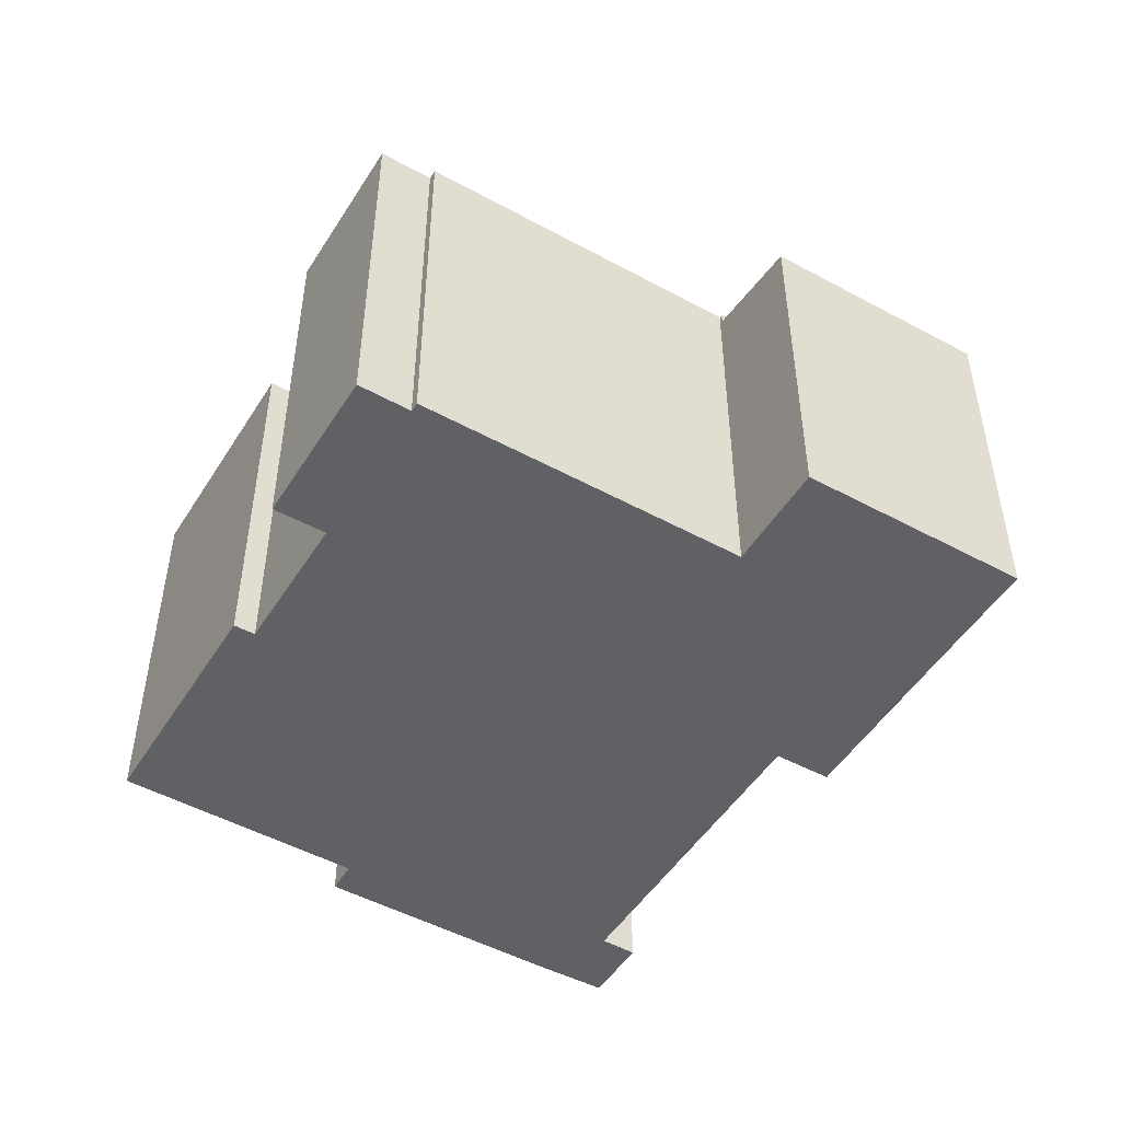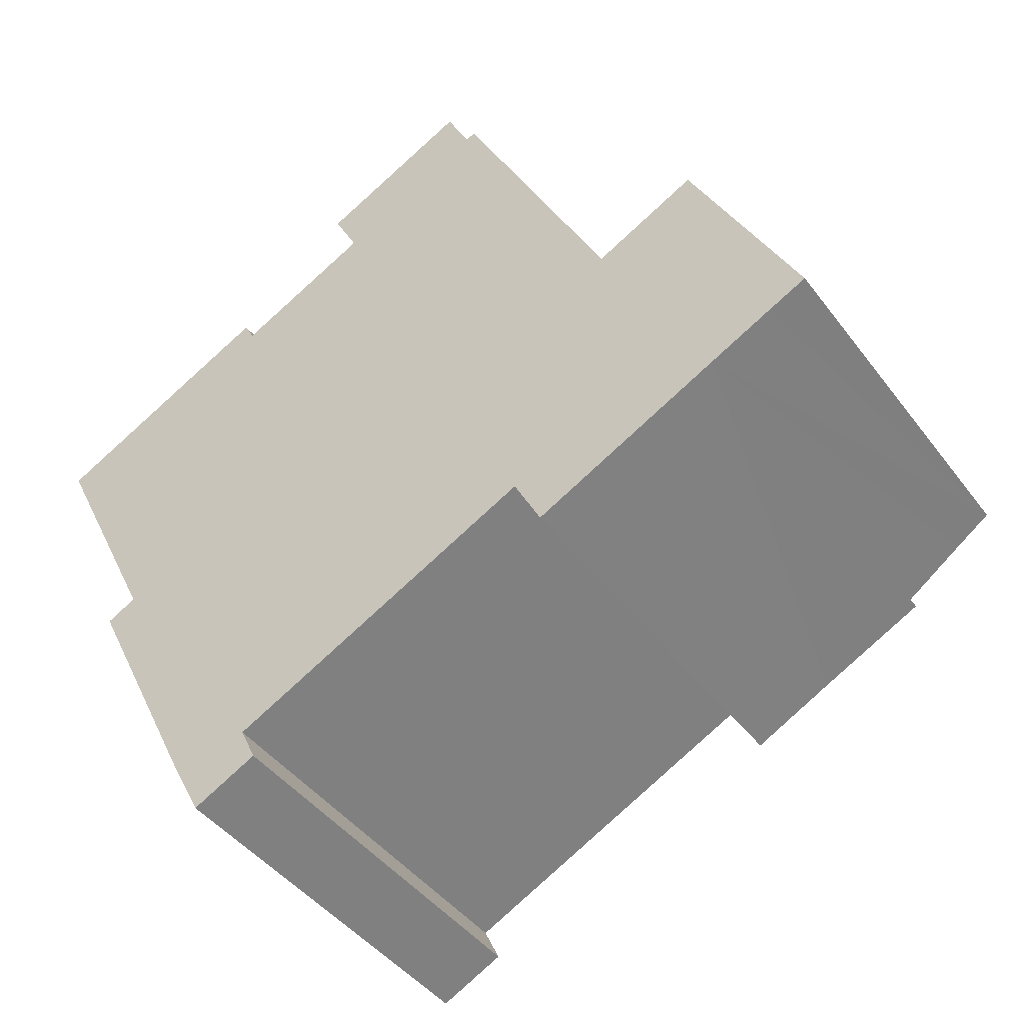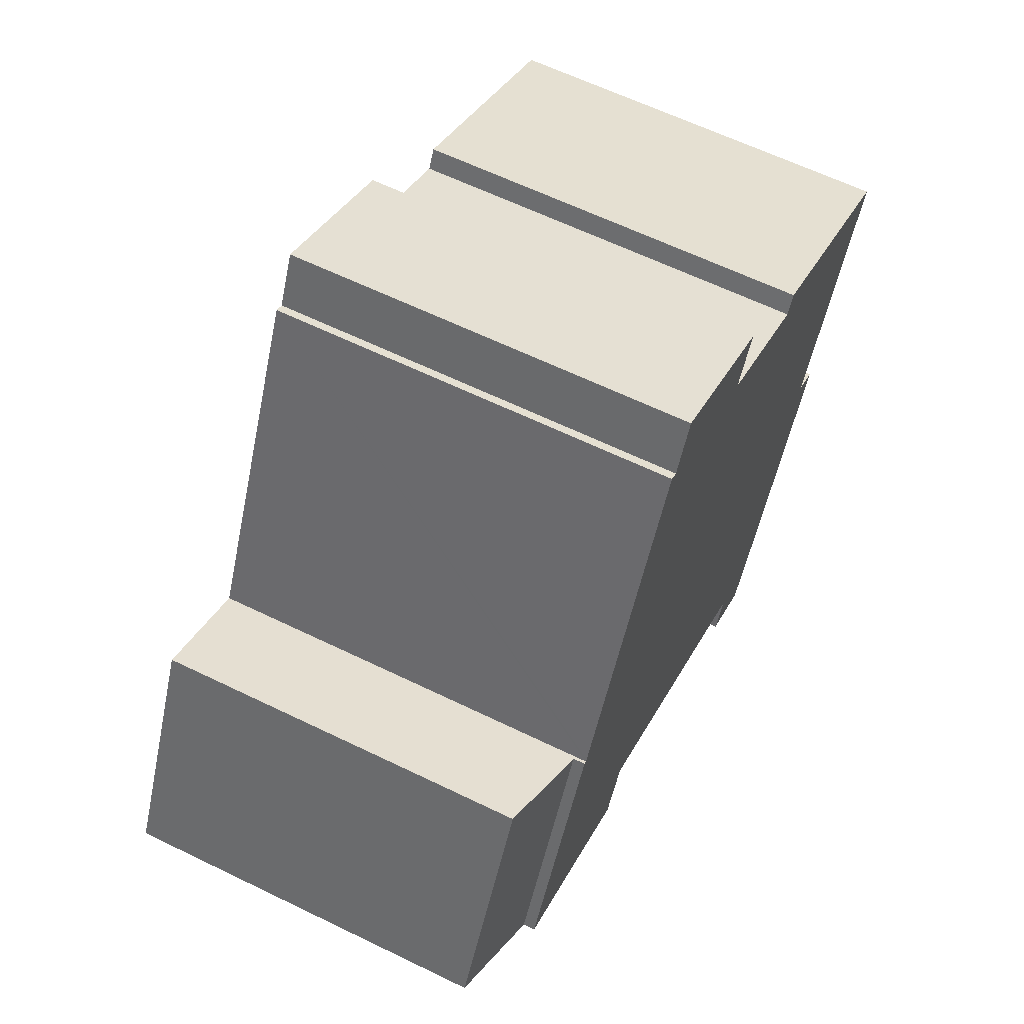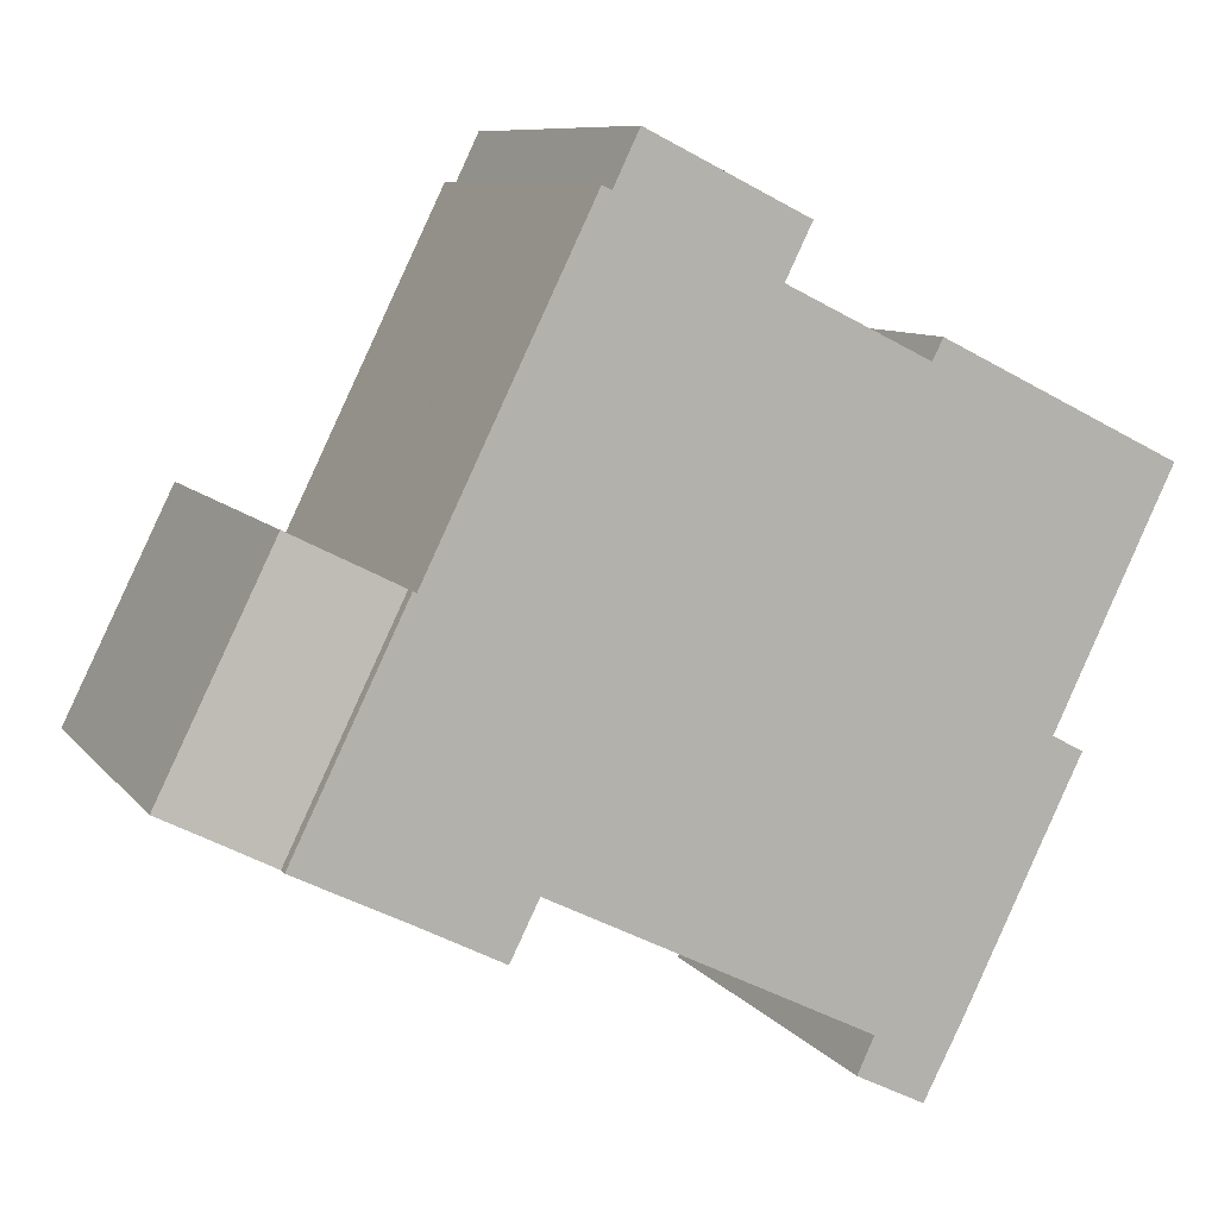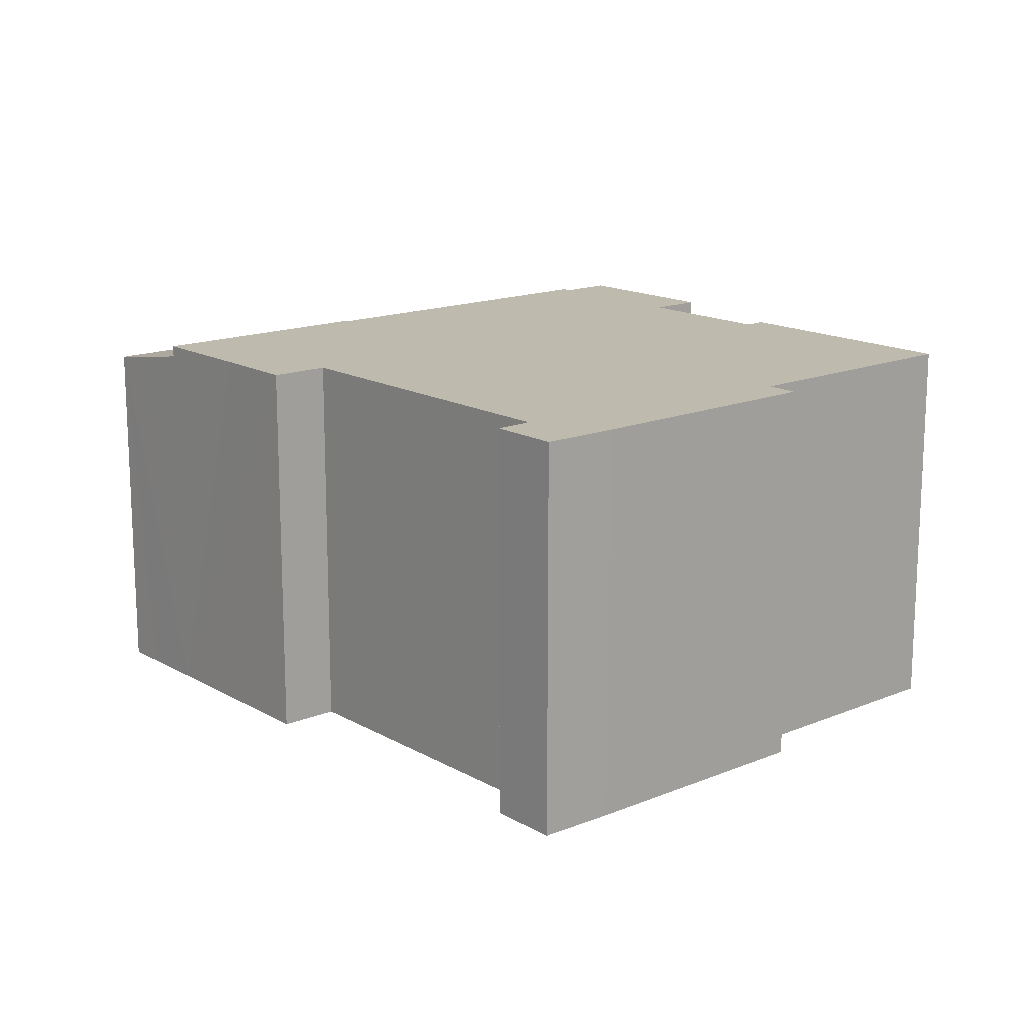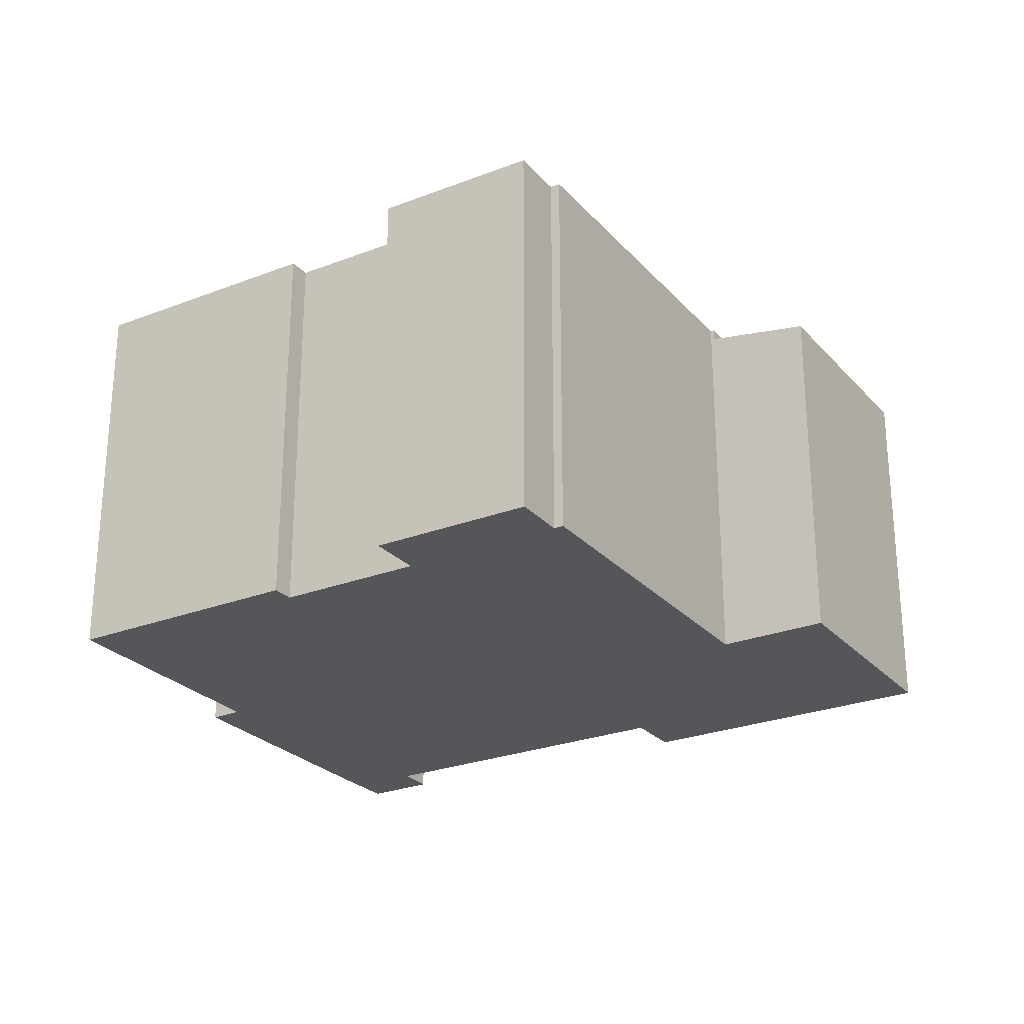
<metadata>
{"format":"obj","ext":"obj","renderer":"f3d","projection":"perspective","resolution":1024,"background":"white","views":[{"elev":-49.2,"azim":32.6,"up":"+Y"},{"elev":-43.9,"azim":34.1,"up":"+Z"},{"elev":62.2,"azim":116.3,"up":"+Z"},{"elev":8.9,"azim":158.6,"up":"+Z"},{"elev":15.6,"azim":-156.9,"up":"+Y"},{"elev":-25.9,"azim":5.3,"up":"+Y"}]}
</metadata>
<code>
v  23.74 9.822 -6.584
v  21.04 9.792 -0.693
v  23.93 9.79 -6.494
v  18.75 10.19 -1.848
v  22.92 9.965 -6.987
v  21.28 10.25 -7.802
v  18.43 10.25 -2.012
v  18.43 1.232e-16 -2.012
v  21.04 4.243e-17 -0.693
v  18.75 1.132e-16 -1.848
v  23.93 3.976e-16 -6.494
v  21.28 4.777e-16 -7.802
v  22.92 4.278e-16 -6.987
v  23.74 4.032e-16 -6.584
v  18.31 10.56 -1.994
v  13.96 10.56 6.249
v  14.2 10.56 6.366
v  9.958 10.56 4.257
v  6.34 10.56 2.473
v  3.035 10.56 -6.233
v  2.259 10.56 -6.633
v  2.241 10.56 -6.642
v  3.575 10.56 -9.352
v  18.34 10.56 -2.056
v  0 10.56 6.469e-16
v  6.065 10.56 3.012
v  9.284 10.56 5.609
v  13.31 10.56 7.594
v  21.28 10.56 -7.802
v  18.43 10.56 -2.012
v  15.62 10.56 -8.837
v  5.273 10.56 -12.8
v  16.18 10.56 -9.945
v  18.47 10.56 -9.204
v  16.35 10.56 -10.29
v  7.514 10.56 -12.87
v  6.186 10.56 -14.56
v  12.51 10.56 -10.38
v  12.7 10.56 -10.29
v  7.945 10.56 -13.79
v  6.23 10.56 -14.65
v  6.412 10.56 -14.55
v  16.35 6.3e-16 -10.29
v  18.47 5.636e-16 -9.204
v  15.62 5.411e-16 -8.837
v  7.514 7.881e-16 -12.87
v  12.51 6.358e-16 -10.38
v  12.7 6.302e-16 -10.29
v  7.945 8.442e-16 -13.79
v  6.23 8.968e-16 -14.65
v  6.412 8.912e-16 -14.55
v  16.18 6.09e-16 -9.945
v  5.273 7.84e-16 -12.8
v  6.186 8.917e-16 -14.56
v  2.241 4.067e-16 -6.642
v  3.575 5.726e-16 -9.352
v  3.035 3.817e-16 -6.233
v  0 0 0
v  9.958 -2.607e-16 4.257
v  9.284 -3.435e-16 5.609
v  6.065 -1.844e-16 3.012
v  6.34 -1.514e-16 2.473
v  13.31 -4.65e-16 7.594
v  13.96 -3.826e-16 6.249
v  14.2 -3.898e-16 6.366
v  18.34 1.259e-16 -2.056
v  18.31 1.221e-16 -1.994
v  2.259 4.062e-16 -6.633
g defaultobject
f 1 2 3
f 2 1 4
f 4 1 5
f 4 5 6
f 4 6 7
f 8 4 7
f 4 8 2
f 2 8 9
f 9 8 10
f 9 3 2
f 3 9 11
f 5 12 6
f 12 5 1
f 12 1 3
f 12 3 13
f 13 3 11
f 13 11 14
f 12 7 6
f 7 12 8
f 10 11 9
f 11 10 14
f 14 10 13
f 13 10 12
f 12 10 8
f 15 16 17
f 16 15 18
f 18 15 19
f 19 15 20
f 20 15 21
f 21 15 22
f 22 15 23
f 23 15 24
f 19 25 26
f 25 19 20
f 16 27 28
f 27 16 18
f 29 24 30
f 24 29 23
f 23 29 31
f 23 31 32
f 31 29 33
f 33 29 34
f 33 34 35
f 32 36 37
f 36 32 31
f 36 31 38
f 38 31 39
f 37 36 40
f 37 40 41
f 41 40 42
f 12 34 29
f 34 12 35
f 35 12 43
f 43 12 44
f 45 39 31
f 39 45 38
f 38 45 36
f 36 45 46
f 46 45 47
f 47 45 48
f 49 42 40
f 42 49 41
f 41 49 50
f 50 49 51
f 43 33 35
f 33 43 31
f 31 43 45
f 45 43 52
f 50 37 41
f 37 50 32
f 32 50 53
f 53 50 54
f 53 23 32
f 23 53 22
f 22 53 55
f 55 53 56
f 57 25 20
f 25 57 58
f 59 27 18
f 27 59 60
f 46 40 36
f 40 46 49
f 61 19 26
f 19 61 62
f 63 16 28
f 16 63 64
f 65 15 17
f 15 65 24
f 24 65 66
f 66 65 67
f 8 29 30
f 29 8 12
f 55 21 22
f 21 55 20
f 20 55 57
f 57 55 68
f 58 26 25
f 26 58 61
f 62 18 19
f 18 62 59
f 60 28 27
f 28 60 63
f 64 17 16
f 17 64 65
f 66 30 24
f 30 66 8
f 60 64 63
f 58 62 61
f 62 58 67
f 67 58 66
f 68 45 57
f 45 68 48
f 48 68 55
f 48 55 56
f 48 56 47
f 47 56 46
f 46 56 53
f 46 53 49
f 49 53 54
f 49 54 51
f 51 54 50
f 66 12 8
f 12 66 58
f 12 58 57
f 12 57 44
f 44 57 45
f 44 45 52
f 44 52 43
f 64 67 65
f 67 64 60
f 67 60 59
f 67 59 62

</code>
